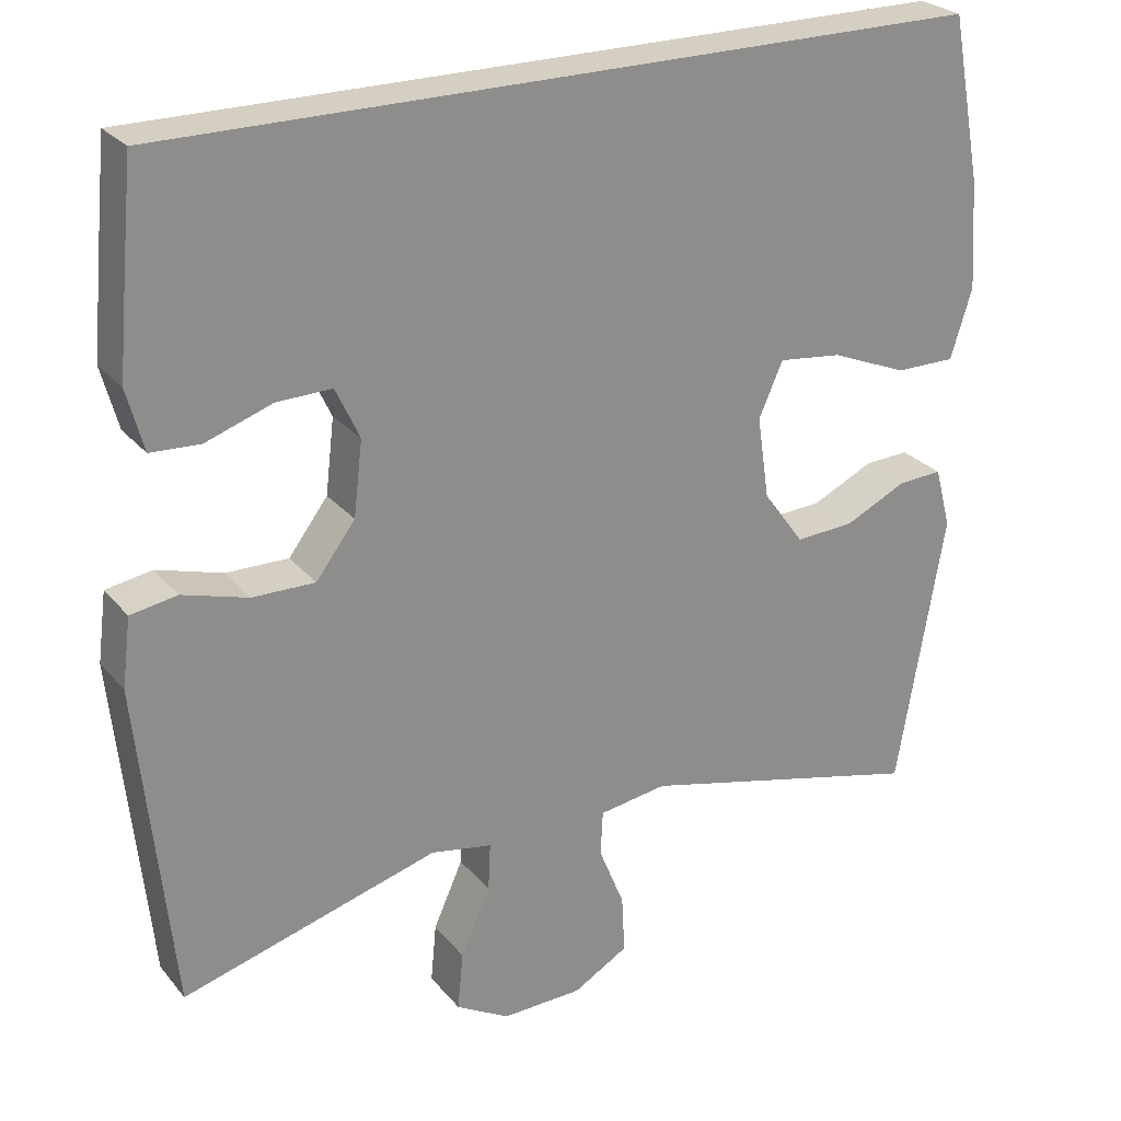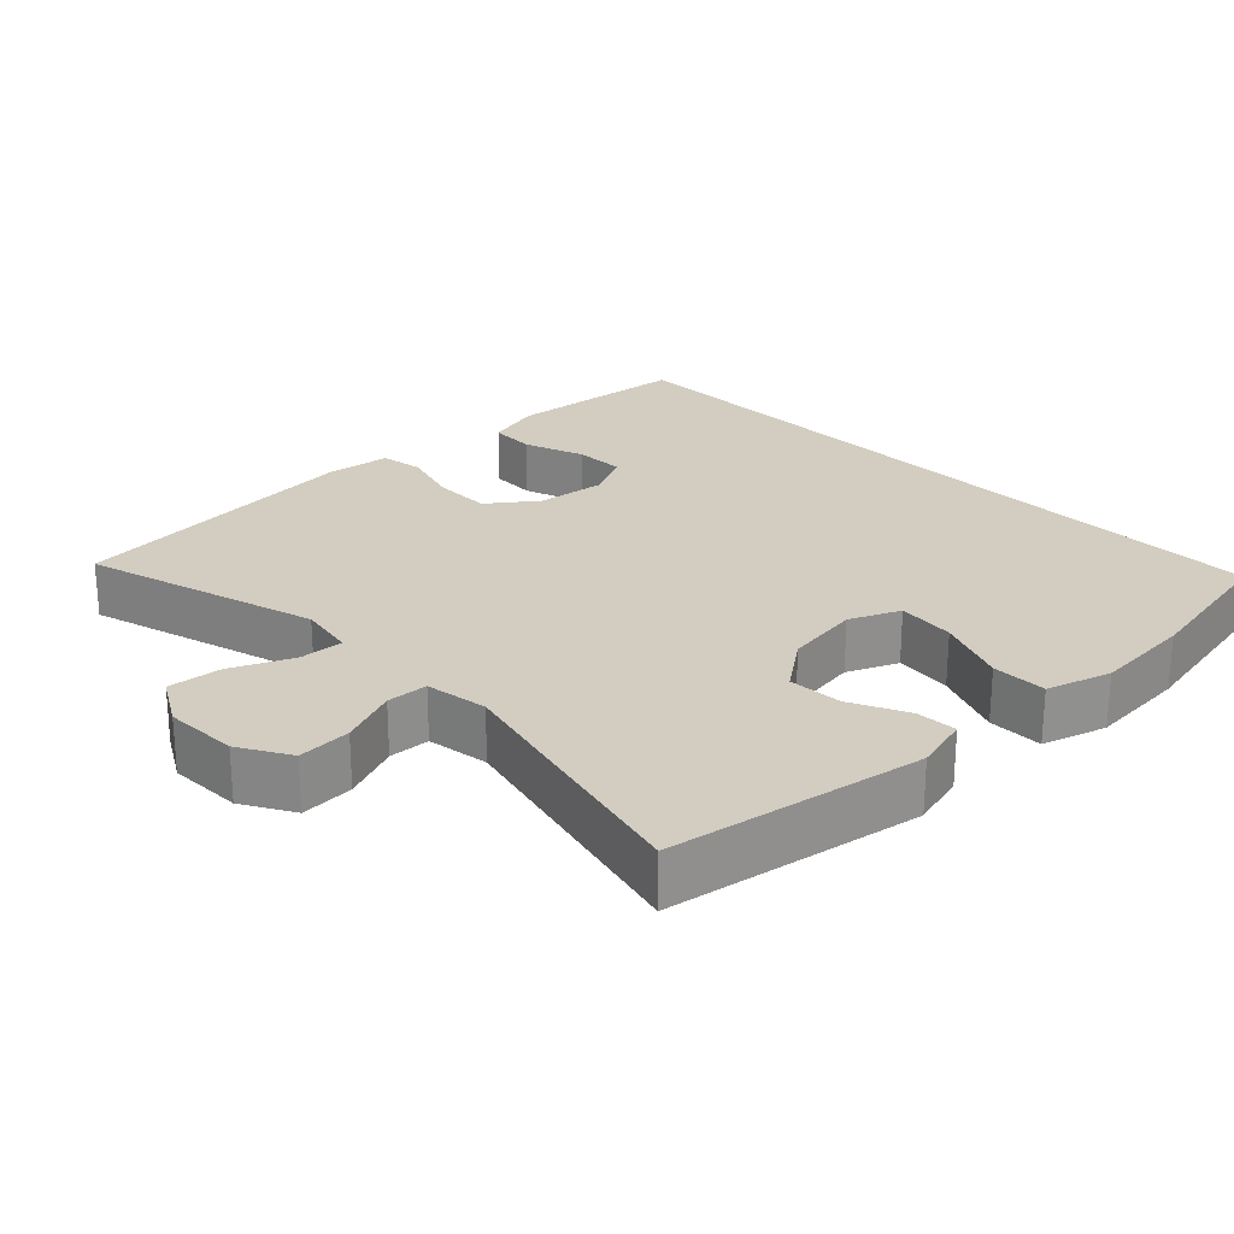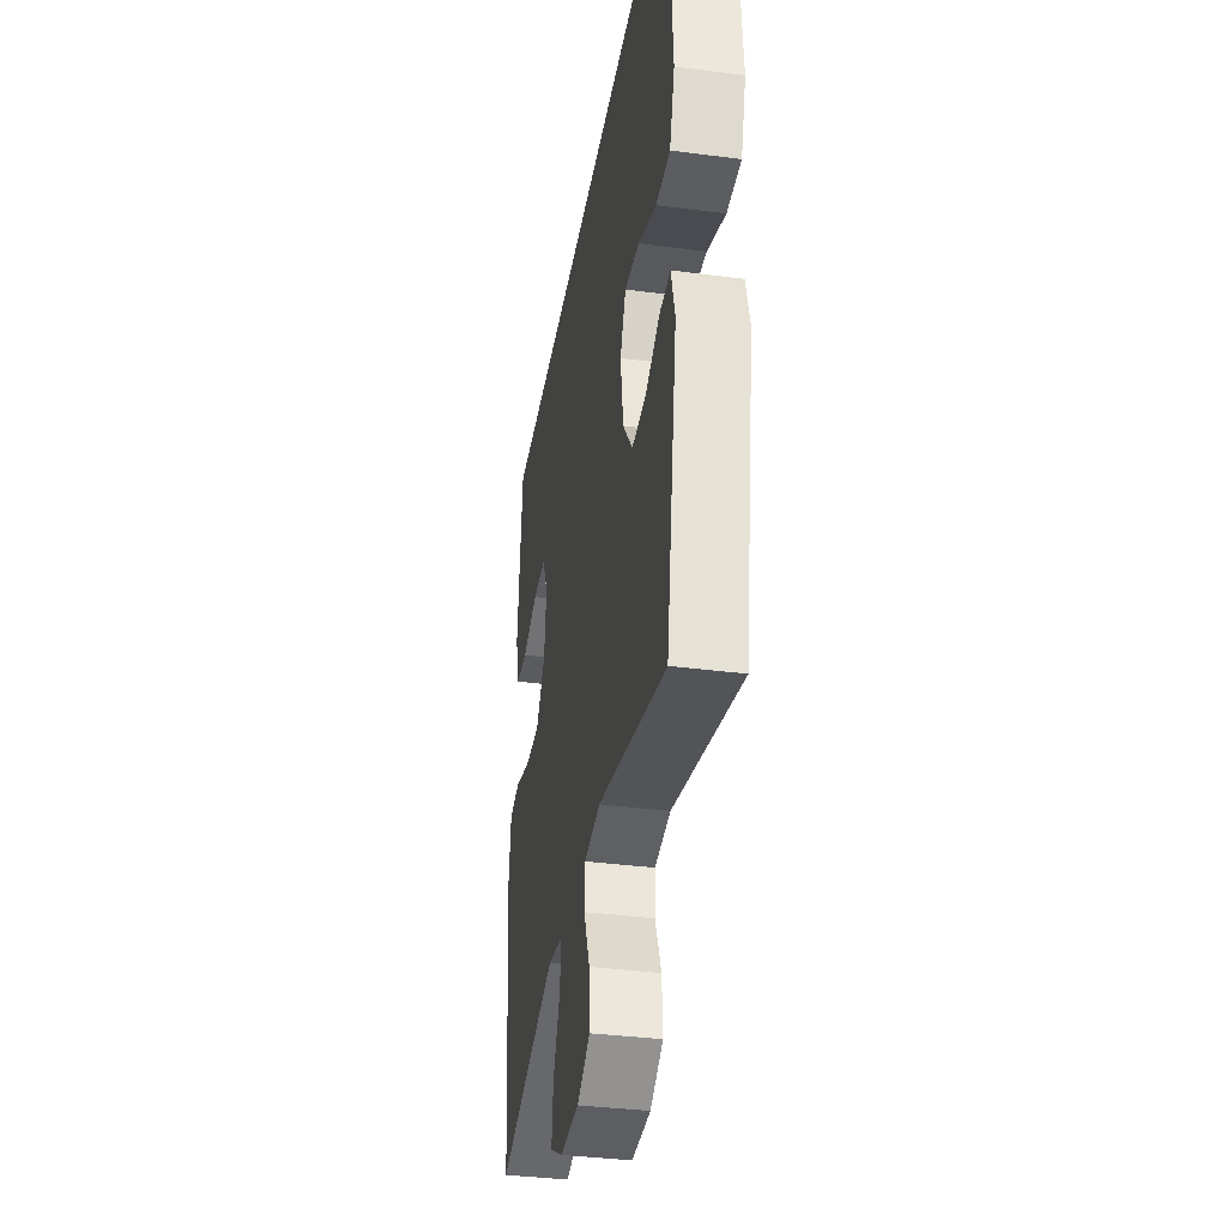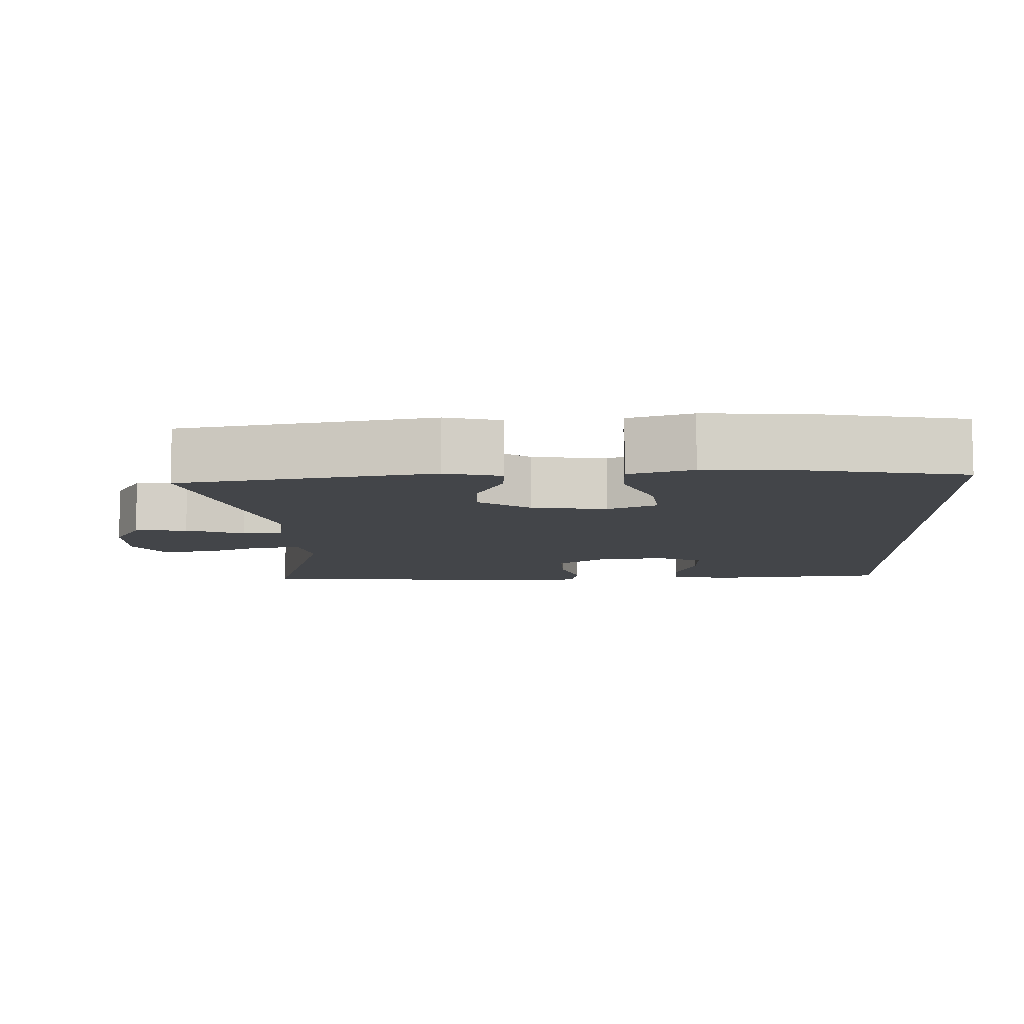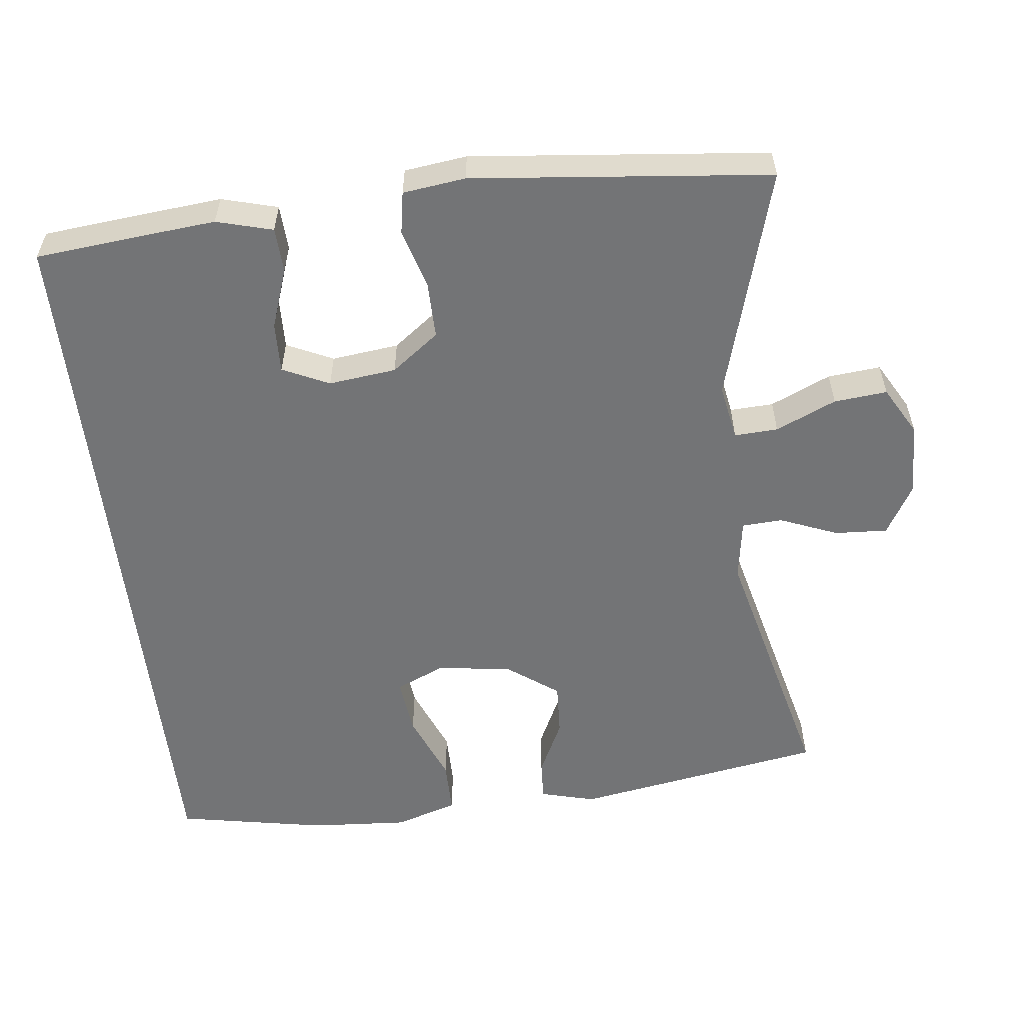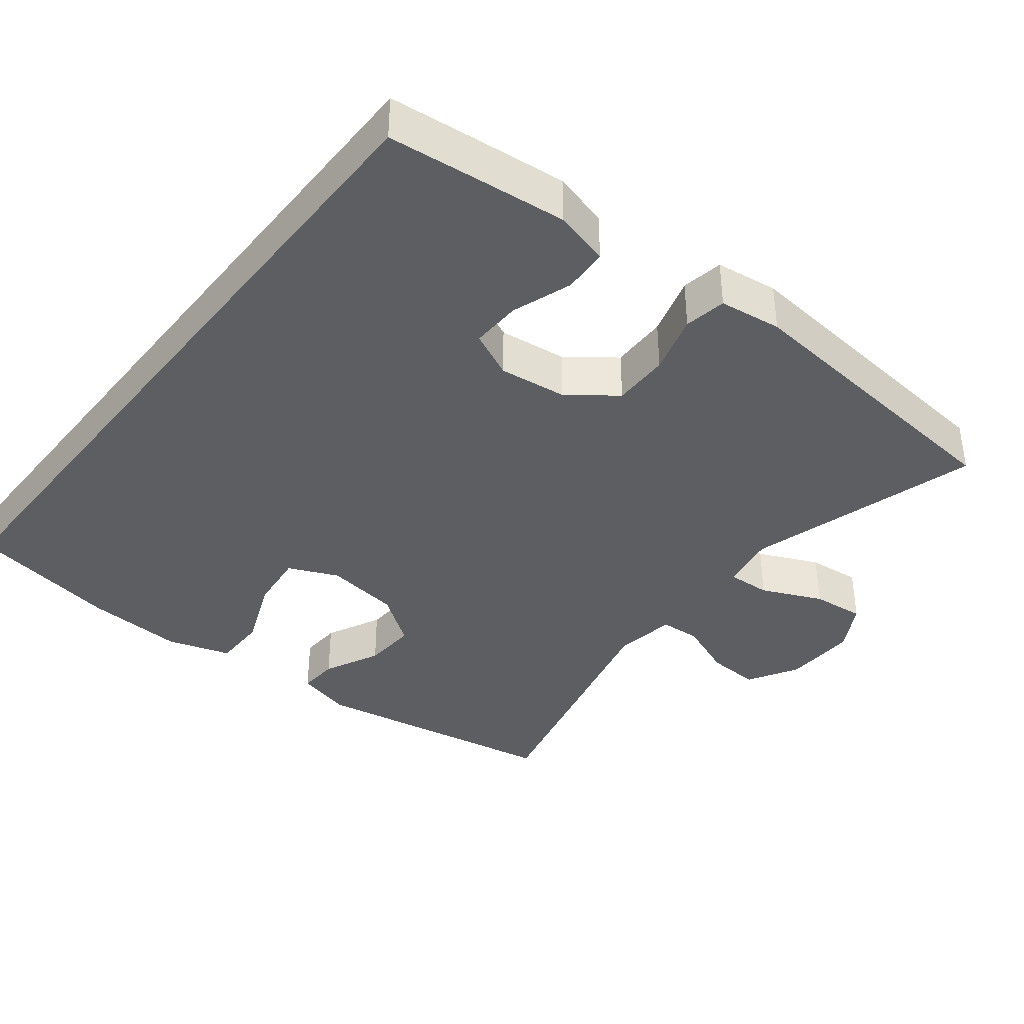
<metadata>
{"format":"obj","ext":"obj","renderer":"f3d","projection":"perspective","resolution":1024,"background":"white","views":[{"elev":25.8,"azim":149.8,"up":"+Z"},{"elev":24.7,"azim":-134.1,"up":"+Y"},{"elev":-36.4,"azim":-99.6,"up":"+Z"},{"elev":-8.7,"azim":-87.8,"up":"+Y"},{"elev":-56.2,"azim":96.6,"up":"+Y"},{"elev":-38.2,"azim":51.8,"up":"+Y"}]}
</metadata>
<code>
v -0.525 0.07 0.5
v 0.494 0.07 0.5
v 0.507 0.07 0.369
v 0.518 0.07 0.251
v 0.497 0.07 0.174
v 0.435 0.07 0.171
v 0.352 0.07 0.2
v 0.283 0.07 0.202
v 0.253 0.07 0.138
v 0.264 0.07 0.045
v 0.313 0.07 -0.02
v 0.391 0.07 -0.019
v 0.473 0.07 0.005
v 0.531 0.07 -0.005
v 0.542 0.07 -0.091
v 0.5 0.07 -0.5
v 0.179 0.07 -0.408
v 0.102 0.07 -0.422
v 0.105 0.07 -0.482
v 0.142 0.07 -0.565
v 0.149 0.07 -0.638
v 0.082 0.07 -0.676
v -0.019 0.07 -0.673
v -0.088 0.07 -0.633
v -0.084 0.07 -0.56
v -0.052 0.07 -0.481
v -0.055 0.07 -0.425
v -0.14 0.07 -0.412
v -0.5 0.07 -0.5
v -0.559 0.07 -0.154
v -0.539 0.07 -0.078
v -0.483 0.07 -0.081
v -0.406 0.07 -0.118
v -0.332 0.07 -0.122
v -0.281 0.07 -0.052
v -0.266 0.07 0.051
v -0.296 0.07 0.119
v -0.375 0.07 0.11
v -0.471 0.07 0.071
v -0.546 0.07 0.071
v -0.573 0.07 0.158
v -0.564 0.07 0.293
v -0.525 0 0.5
v 0.494 0 0.5
v 0.507 0 0.369
v 0.518 0 0.251
v 0.497 0 0.174
v 0.435 0 0.171
v 0.352 0 0.2
v 0.283 0 0.202
v 0.253 0 0.138
v 0.264 0 0.045
v 0.313 0 -0.02
v 0.391 0 -0.019
v 0.473 0 0.005
v 0.531 0 -0.005
v 0.542 0 -0.091
v 0.5 0 -0.5
v 0.179 0 -0.408
v 0.102 0 -0.422
v 0.105 0 -0.482
v 0.142 0 -0.565
v 0.149 0 -0.638
v 0.082 0 -0.676
v -0.019 0 -0.673
v -0.088 0 -0.633
v -0.084 0 -0.56
v -0.052 0 -0.481
v -0.055 0 -0.425
v -0.14 0 -0.412
v -0.5 0 -0.5
v -0.559 0 -0.154
v -0.539 0 -0.078
v -0.483 0 -0.081
v -0.406 0 -0.118
v -0.332 0 -0.122
v -0.281 0 -0.052
v -0.266 0 0.051
v -0.296 0 0.119
v -0.375 0 0.11
v -0.471 0 0.071
v -0.546 0 0.071
v -0.573 0 0.158
v -0.564 0 0.293
f 38 39 40 41
f 37 38 41 42
f 30 31 32 33
f 28 29 30 33
f 27 28 33 34
f 23 24 25 26
f 23 26 27
f 22 23 27
f 19 20 21 22
f 18 19 22 27
f 17 18 27 34
f 12 13 14 15
f 11 12 15 16
f 10 11 16 17
f 4 5 6 7
f 4 7 8
f 3 4 8
f 2 3 8
f 37 42 1 2
f 36 37 2 8
f 35 36 8 9
f 17 34 35
f 9 10 17 35
f 83 82 81 80
f 84 83 80 79
f 75 74 73 72
f 75 72 71 70
f 76 75 70 69
f 68 67 66 65
f 69 68 65
f 69 65 64
f 64 63 62 61
f 69 64 61 60
f 76 69 60 59
f 57 56 55 54
f 58 57 54 53
f 59 58 53 52
f 49 48 47 46
f 50 49 46
f 50 46 45
f 50 45 44
f 44 43 84 79
f 50 44 79 78
f 51 50 78 77
f 77 76 59
f 77 59 52 51
f 1 43 44 2
f 2 44 45 3
f 3 45 46 4
f 4 46 47 5
f 5 47 48 6
f 6 48 49 7
f 7 49 50 8
f 8 50 51 9
f 9 51 52 10
f 10 52 53 11
f 11 53 54 12
f 12 54 55 13
f 13 55 56 14
f 14 56 57 15
f 15 57 58 16
f 16 58 59 17
f 17 59 60 18
f 18 60 61 19
f 19 61 62 20
f 20 62 63 21
f 21 63 64 22
f 22 64 65 23
f 23 65 66 24
f 24 66 67 25
f 25 67 68 26
f 26 68 69 27
f 27 69 70 28
f 28 70 71 29
f 29 71 72 30
f 30 72 73 31
f 31 73 74 32
f 32 74 75 33
f 33 75 76 34
f 34 76 77 35
f 35 77 78 36
f 36 78 79 37
f 37 79 80 38
f 38 80 81 39
f 39 81 82 40
f 40 82 83 41
f 41 83 84 42
f 42 84 43 1

</code>
